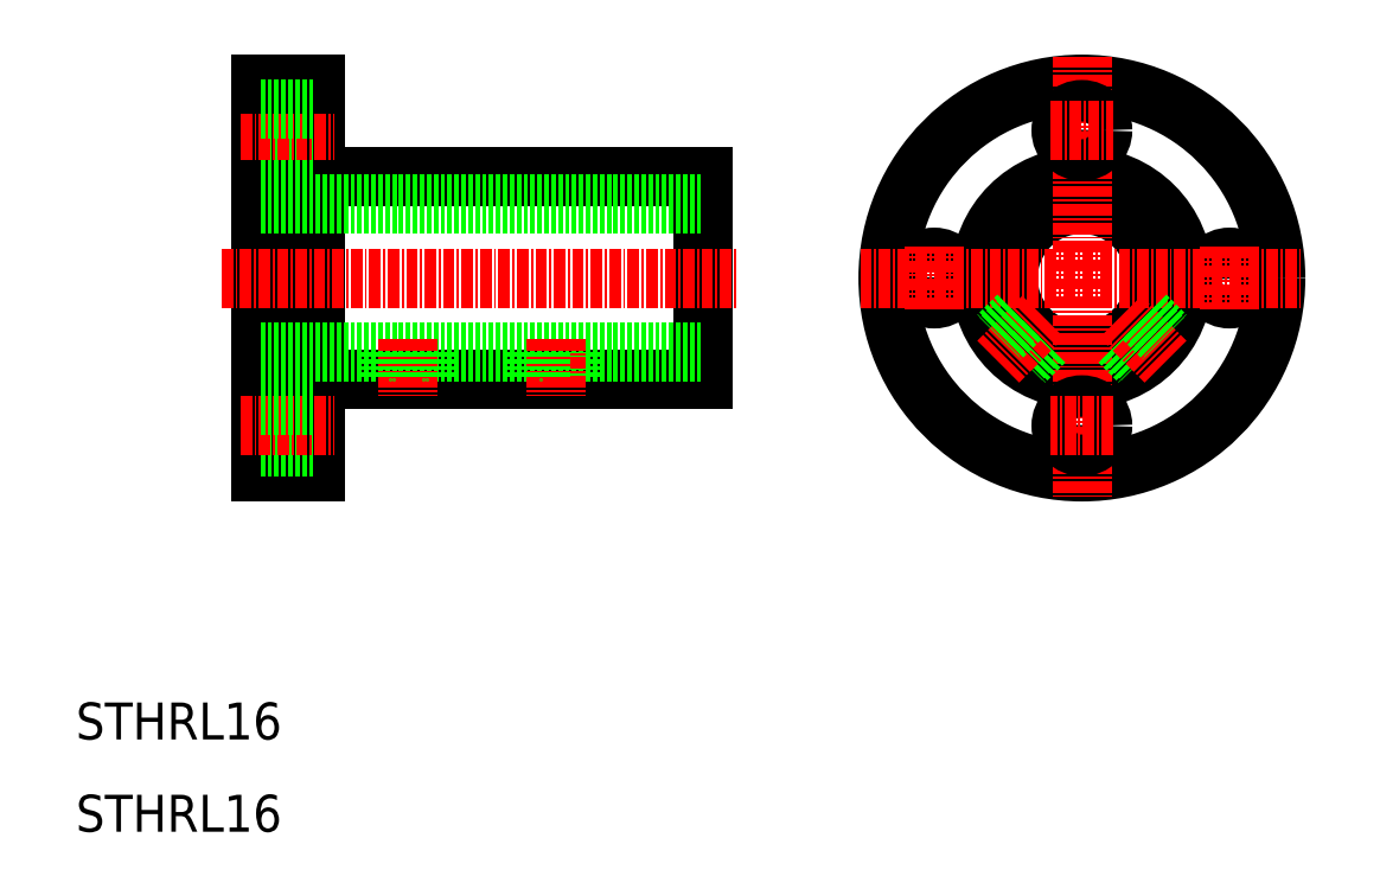
<metadata>
{"format":"dxf","ext":"dxf","renderer":"ezdxf+matplotlib","layout":"modelspace","background":"white","min_lineweight":24,"dpi":150}
</metadata>
<code>
0
SECTION
2
ENTITIES
0
LINE
8
0
10
30
20
91
30
0
11
30
21
49
31
0
0
LINE
8
0
10
36
20
91
30
0
11
36
21
49
31
0
0
LINE
8
0
10
78
20
81
30
0
11
78
21
59
31
0
0
TEXT
8
0
10
10
20
10
30
0
40
4
1
STHRL16
0
TEXT
8
0
10
10
20
20
30
0
40
4
1
STHRL16
0
LINE
8
0
10
36
20
59
30
0
11
78
21
59
31
0
0
LINE
8
0
10
30
20
62
30
0
11
78
21
62
31
0
0
LINE
8
CENTER
10
25.78
20
70
30
0
11
81.74
21
70
31
0
0
LINE
8
0
10
30
20
49
30
0
11
36
21
49
31
0
0
LINE
8
0
10
30
20
51.75
30
0
11
36
21
51.75
31
0
0
LINE
8
CENTER
10
27.84
20
54
30
0
11
38.06
21
54
31
0
0
LINE
8
0
10
30
20
56.25
30
0
11
36
21
56.25
31
0
0
LINE
8
CENTER
10
46
20
63.4
30
0
11
46
21
57.28
31
0
0
LINE
8
0
10
44
20
62
30
0
11
44
21
59
31
0
0
LINE
8
0
10
44.4
20
62
30
0
11
44.4
21
59
31
0
0
LINE
8
0
10
48
20
62
30
0
11
48
21
59
31
0
0
LINE
8
0
10
47.6
20
62
30
0
11
47.6
21
59
31
0
0
LINE
8
0
10
36
20
81
30
0
11
78
21
81
31
0
0
LINE
8
0
10
30
20
78
30
0
11
78
21
78
31
0
0
LINE
8
0
10
30
20
83.75
30
0
11
36
21
83.75
31
0
0
LINE
8
CENTER
10
27.84
20
86
30
0
11
38.06
21
86
31
0
0
LINE
8
0
10
30
20
80.5
30
0
11
30
21
80.5
31
0
0
LINE
8
0
10
30
20
91
30
0
11
36
21
91
31
0
0
LINE
8
0
10
30
20
88.25
30
0
11
36
21
88.25
31
0
0
CIRCLE
8
0
10
119
20
70
30
0
40
8
0
CIRCLE
8
0
10
119
20
70
30
0
40
11
0
CIRCLE
8
0
10
119
20
70
30
0
40
21
0
CIRCLE
8
0
10
103
20
70
30
0
40
2.25
0
CIRCLE
8
0
10
135
20
70
30
0
40
2.25
0
LINE
8
CENTER
10
135
20
73.36
30
0
11
135
21
66.64
31
0
0
LINE
8
CENTER
10
103
20
66.64
30
0
11
103
21
73.36
31
0
0
LINE
8
CENTER
10
119
20
94
30
0
11
119
21
46
31
0
0
LINE
8
0
10
123.4
20
63.33
30
0
11
125.6
21
61.17
31
0
0
LINE
8
0
10
123.1
20
63.11
30
0
11
125.2
21
60.94
31
0
0
LINE
8
CENTER
10
123.2
20
65.81
30
0
11
128.1
21
60.94
31
0
0
LINE
8
CENTER
10
95
20
70
30
0
11
143
21
70
31
0
0
CIRCLE
8
0
10
119
20
54
30
0
40
2.25
0
LINE
8
CENTER
10
122.4
20
54
30
0
11
115.6
21
54
31
0
0
LINE
8
0
10
114.9
20
63.11
30
0
11
112.8
21
60.94
31
0
0
LINE
8
0
10
114.6
20
63.33
30
0
11
112.4
21
61.17
31
0
0
LINE
8
CENTER
10
114.8
20
65.81
30
0
11
109.9
21
60.94
31
0
0
LINE
8
0
10
112.3
20
65.59
30
0
11
110.2
21
63.44
31
0
0
LINE
8
0
10
112.1
20
65.94
30
0
11
109.9
21
63.77
31
0
0
LINE
8
0
10
125.9
20
65.94
30
0
11
128.1
21
63.77
31
0
0
LINE
8
0
10
125.7
20
65.59
30
0
11
127.8
21
63.44
31
0
0
CIRCLE
8
0
10
119
20
86
30
0
40
2.25
0
LINE
8
CENTER
10
115.6
20
86
30
0
11
122.4
21
86
31
0
0
LINE
8
0
10
60
20
62
30
0
11
60
21
59
31
0
0
LINE
8
0
10
63.6
20
62
30
0
11
63.6
21
59
31
0
0
LINE
8
0
10
64
20
62
30
0
11
64
21
59
31
0
0
LINE
8
CENTER
10
62
20
63.4
30
0
11
62
21
57.28
31
0
0
LINE
8
0
10
60.4
20
62
30
0
11
60.4
21
59
31
0
0
ENDSEC
0
EOF

</code>
